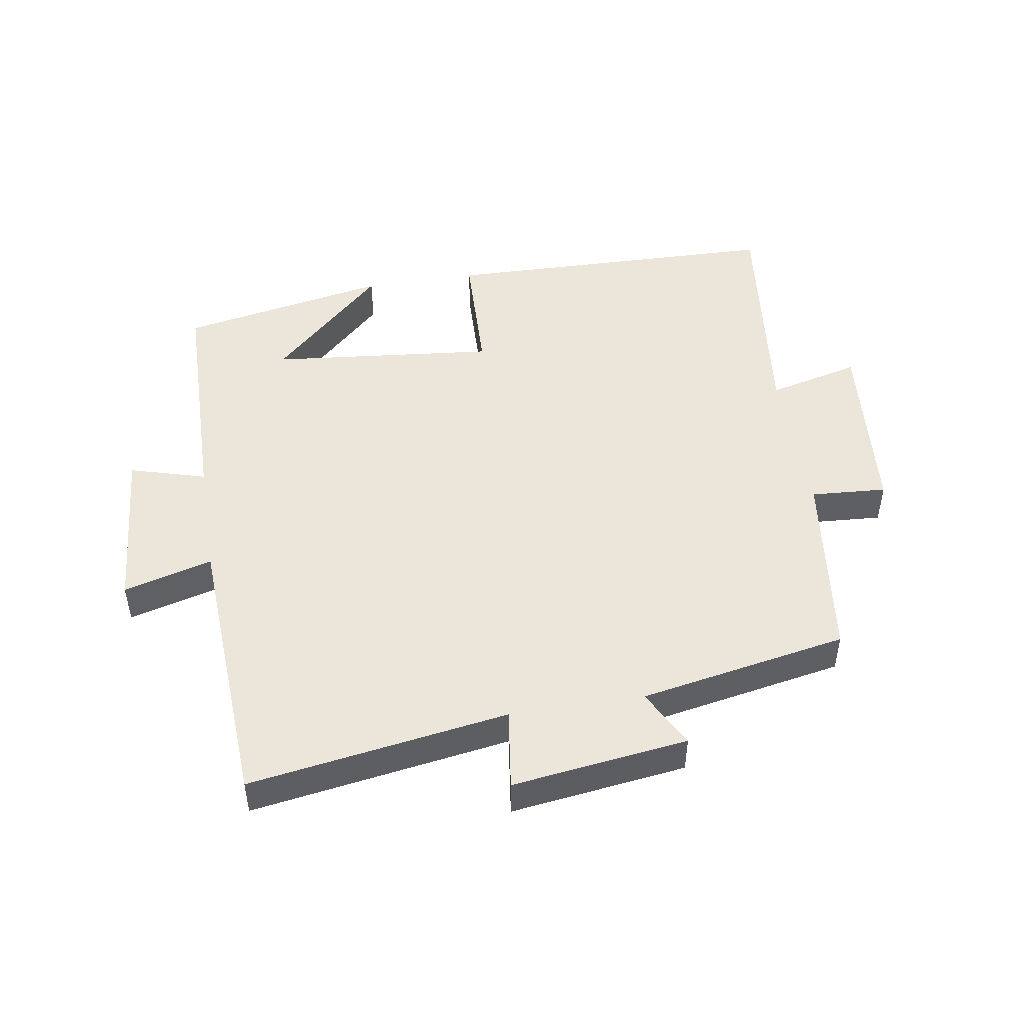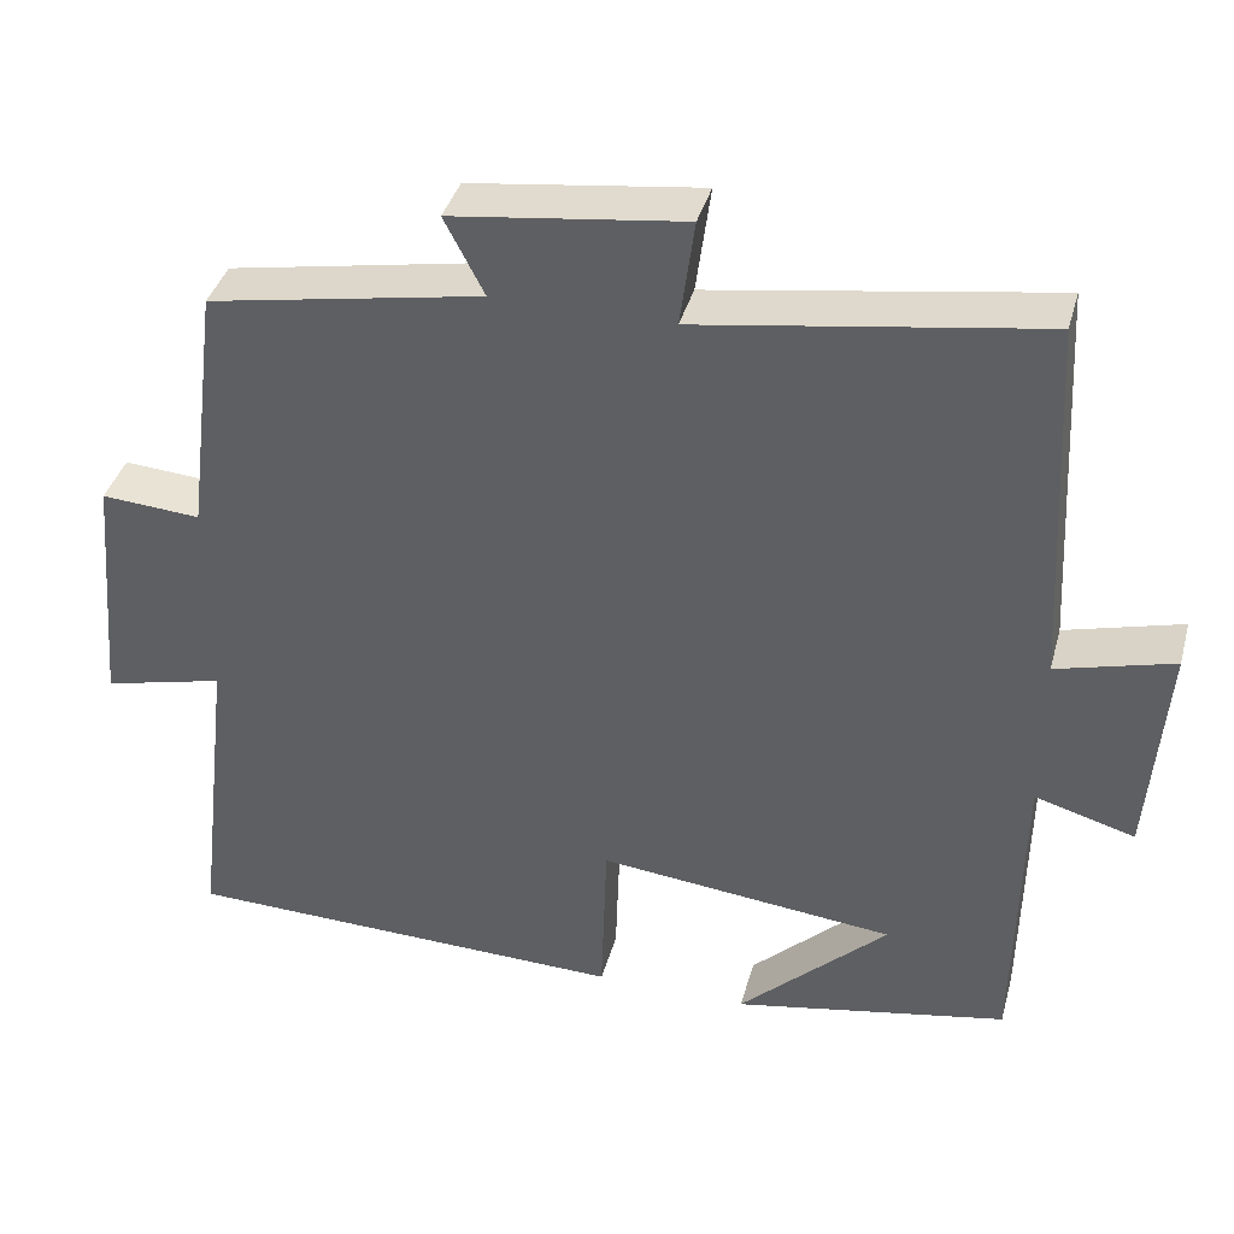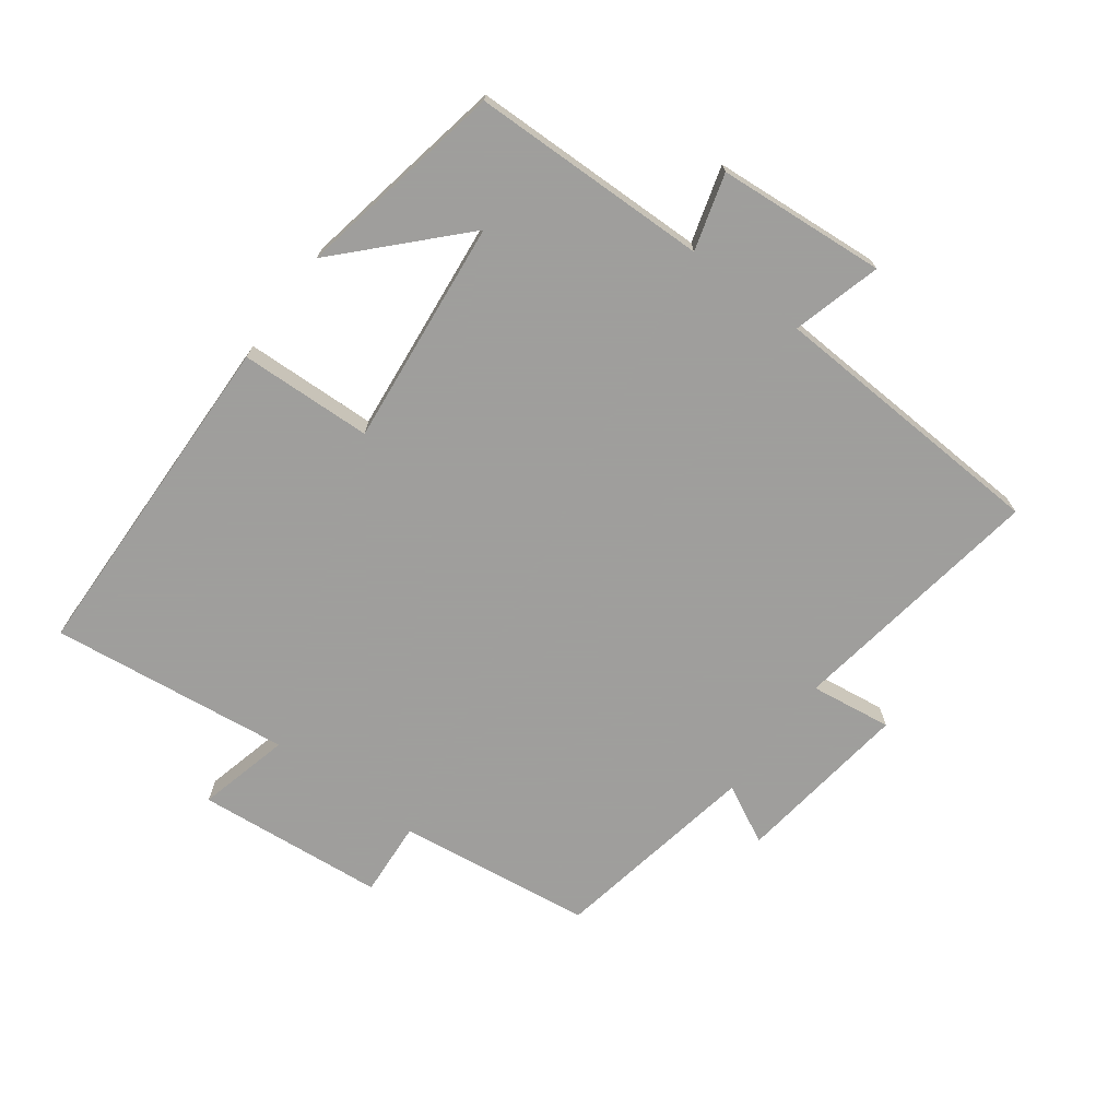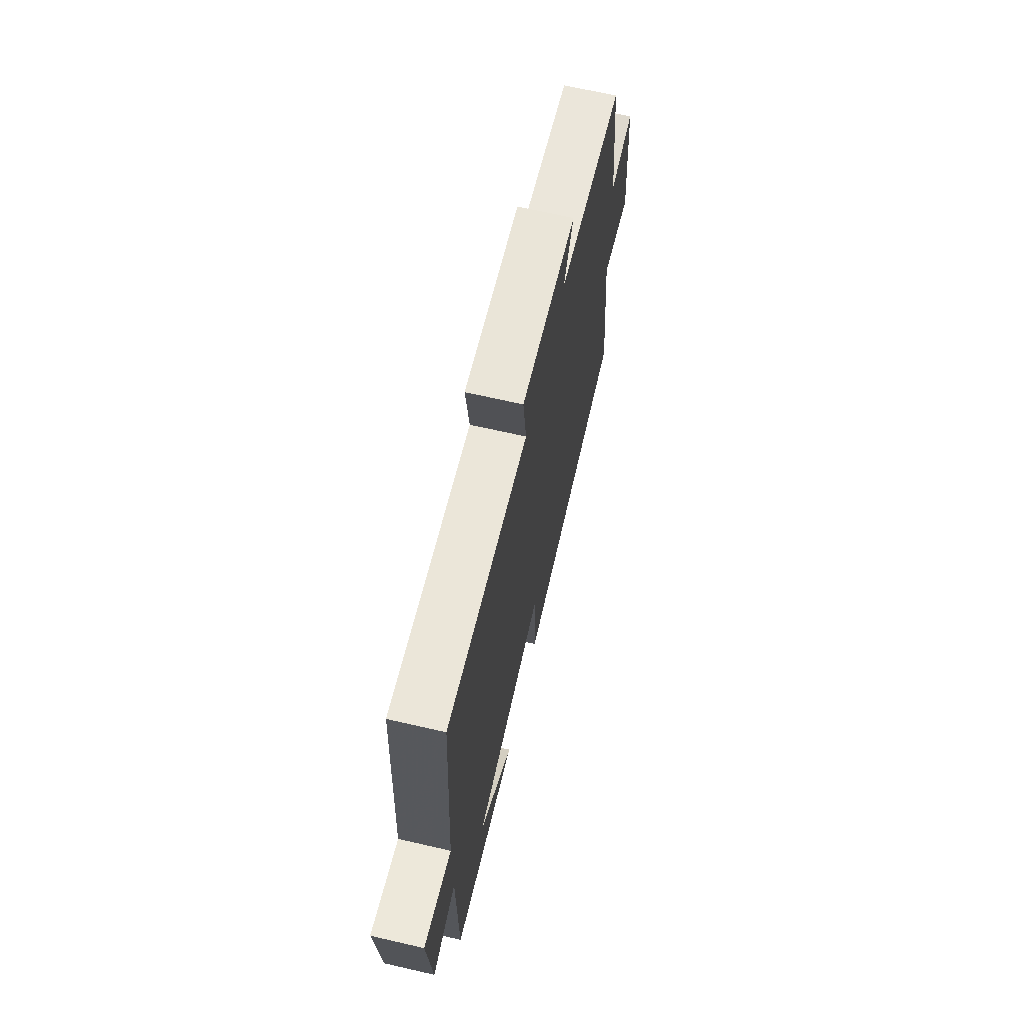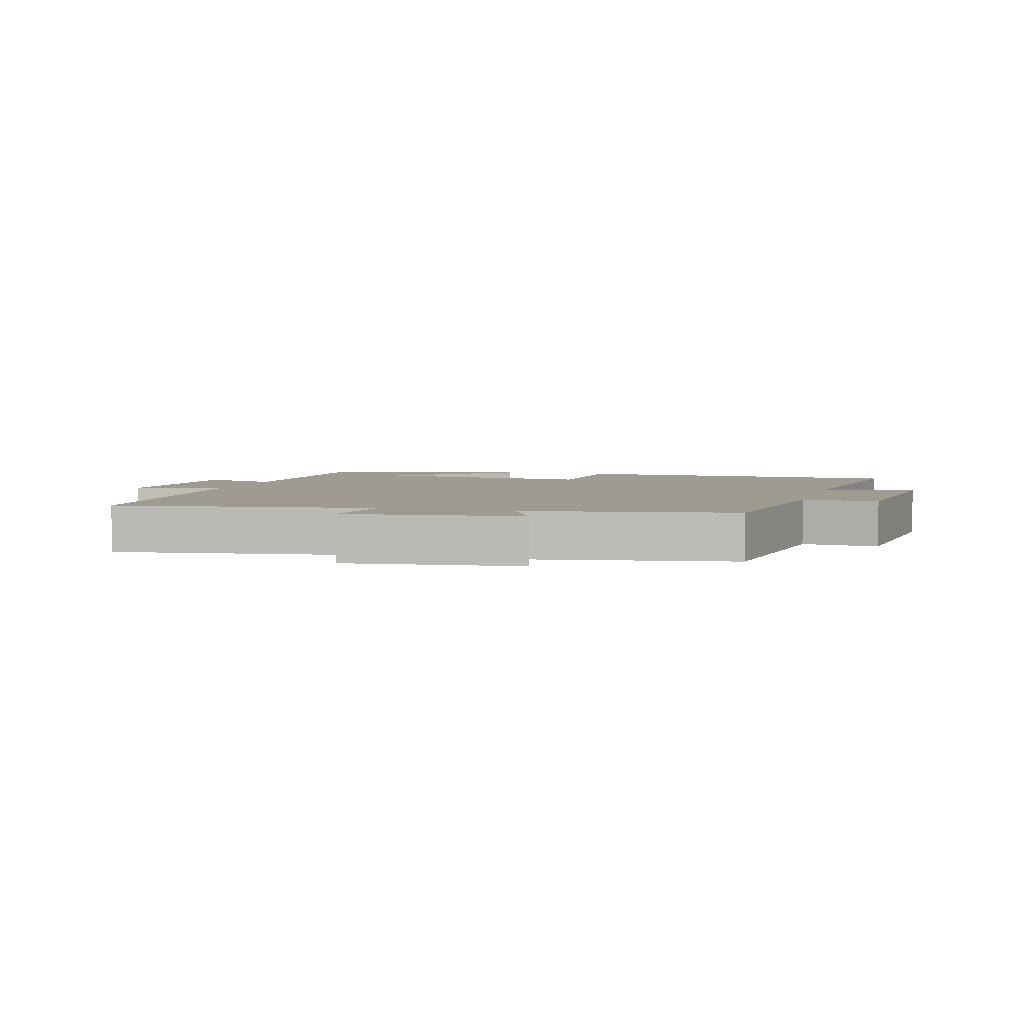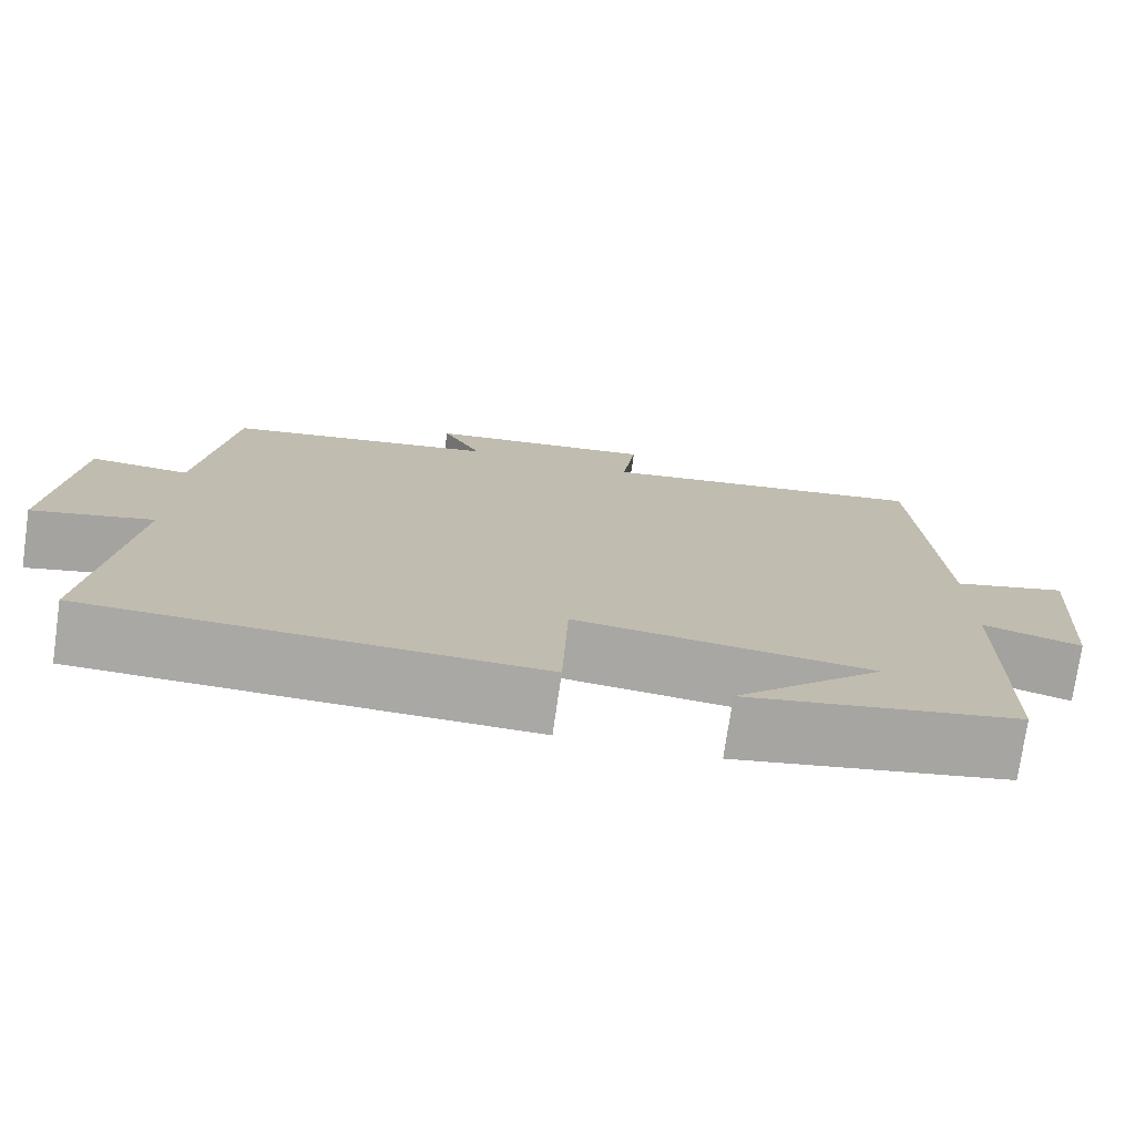
<metadata>
{"format":"obj","ext":"obj","renderer":"f3d","projection":"perspective","resolution":1024,"background":"white","views":[{"elev":48.0,"azim":-9.2,"up":"+Y"},{"elev":38.9,"azim":-164.9,"up":"+Z"},{"elev":-71.1,"azim":-126.5,"up":"+Y"},{"elev":67.5,"azim":-77.0,"up":"+Z"},{"elev":4.2,"azim":16.5,"up":"+Y"},{"elev":-75.1,"azim":171.8,"up":"+Z"}]}
</metadata>
<code>
v 0.461 0.07 0.44
v 0.5 0.07 0.136
v 0.618 0.07 0.144
v 0.644 0.07 -0.15
v 0.5 0.07 -0.114
v 0.544 0.07 -0.488
v 0.014 0.07 -0.5
v 0.007 0.07 -0.294
v -0.345 0.07 -0.33
v -0.168 0.07 -0.5
v -0.494 0.07 -0.437
v -0.5 0.07 -0.067
v -0.618 0.07 -0.101
v -0.638 0.07 0.161
v -0.5 0.07 0.123
v -0.476 0.07 0.563
v -0.073 0.07 0.5
v -0.09 0.07 0.627
v 0.184 0.07 0.591
v 0.137 0.07 0.5
v 0.461 0 0.44
v 0.5 0 0.136
v 0.618 0 0.144
v 0.644 0 -0.15
v 0.5 0 -0.114
v 0.544 0 -0.488
v 0.014 0 -0.5
v 0.007 0 -0.294
v -0.345 0 -0.33
v -0.168 0 -0.5
v -0.494 0 -0.437
v -0.5 0 -0.067
v -0.618 0 -0.101
v -0.638 0 0.161
v -0.5 0 0.123
v -0.476 0 0.563
v -0.073 0 0.5
v -0.09 0 0.627
v 0.184 0 0.591
v 0.137 0 0.5
f 17 18 19 20
f 17 20 1 2
f 15 16 17 2
f 12 13 14 15
f 12 15 2
f 9 10 11
f 9 11 12
f 12 2 3
f 9 12 3
f 8 9 3
f 5 6 7 8
f 3 4 5
f 3 5 8
f 40 39 38 37
f 22 21 40 37
f 22 37 36 35
f 35 34 33 32
f 22 35 32
f 31 30 29
f 32 31 29
f 23 22 32
f 23 32 29
f 23 29 28
f 28 27 26 25
f 25 24 23
f 28 25 23
f 1 21 22 2
f 2 22 23 3
f 3 23 24 4
f 4 24 25 5
f 5 25 26 6
f 6 26 27 7
f 7 27 28 8
f 8 28 29 9
f 9 29 30 10
f 10 30 31 11
f 11 31 32 12
f 12 32 33 13
f 13 33 34 14
f 14 34 35 15
f 15 35 36 16
f 16 36 37 17
f 17 37 38 18
f 18 38 39 19
f 19 39 40 20
f 20 40 21 1

</code>
